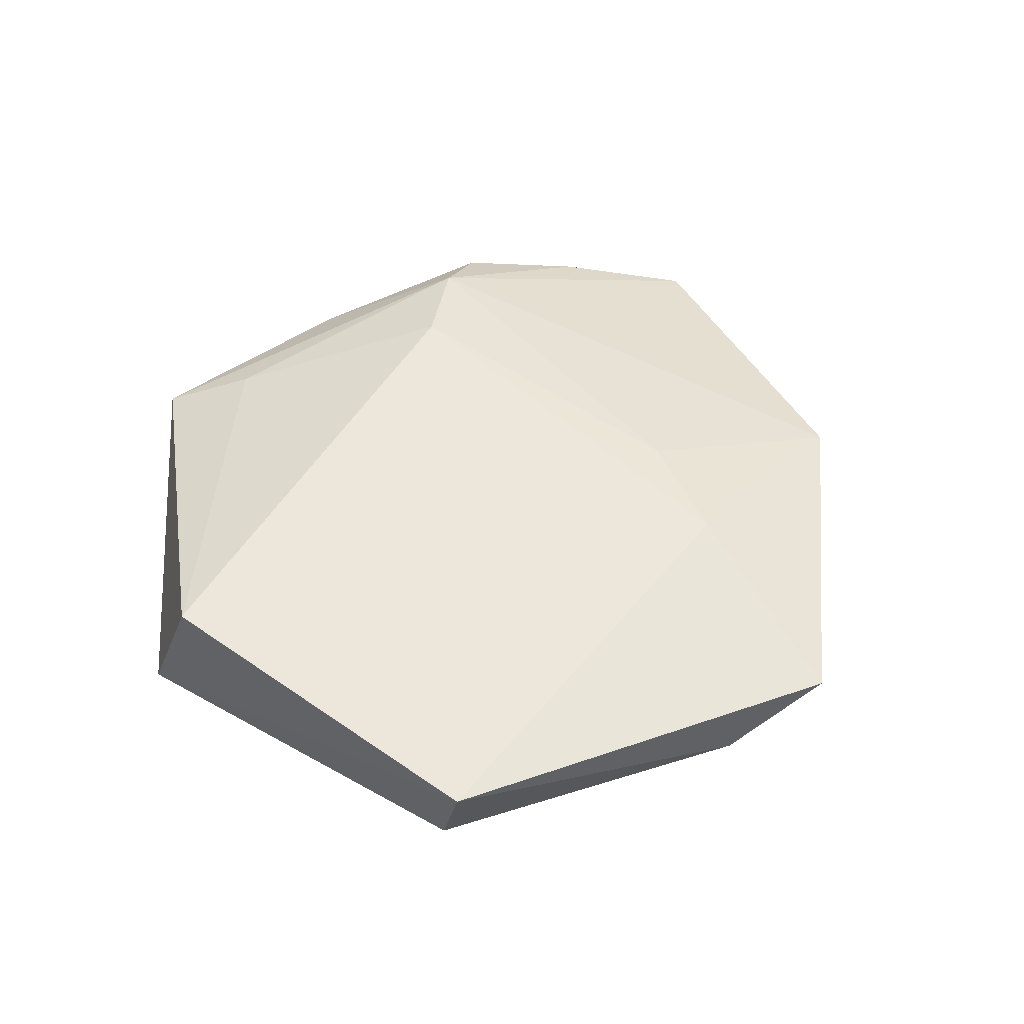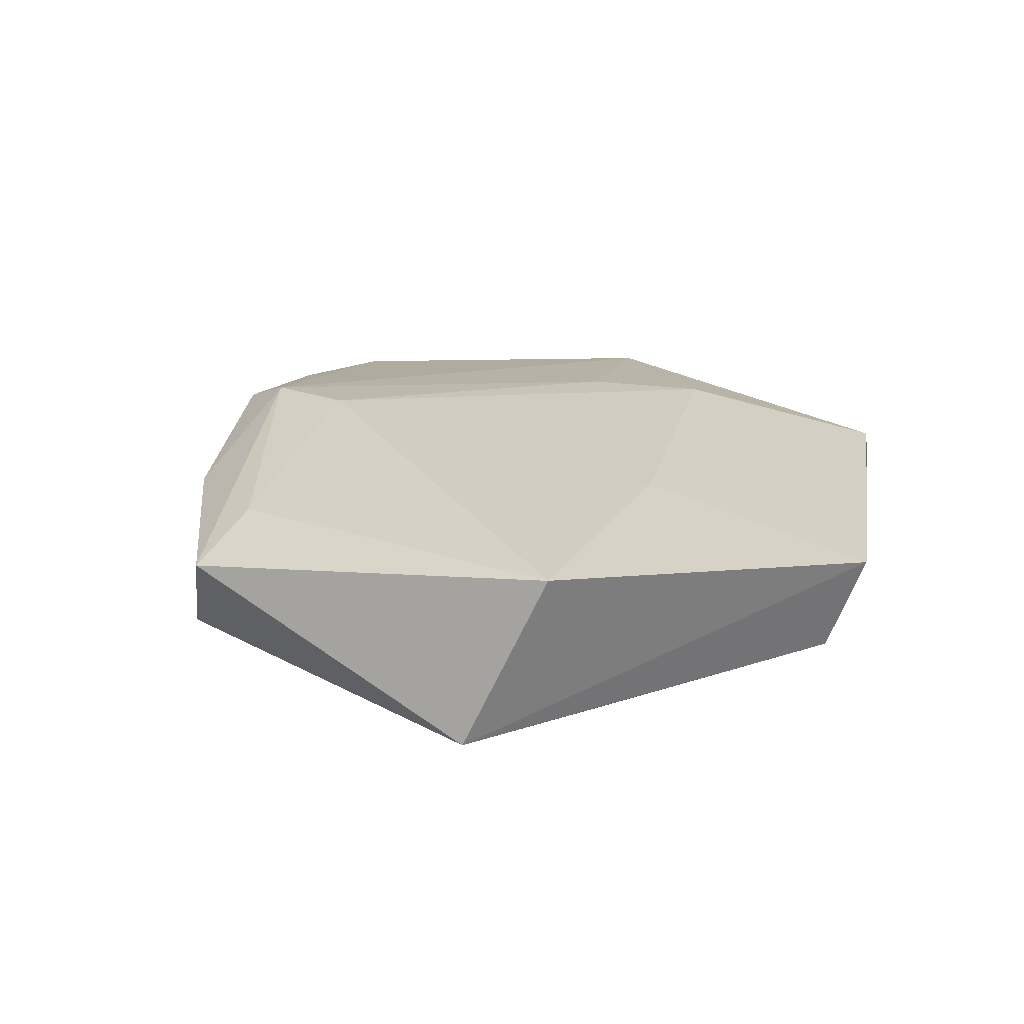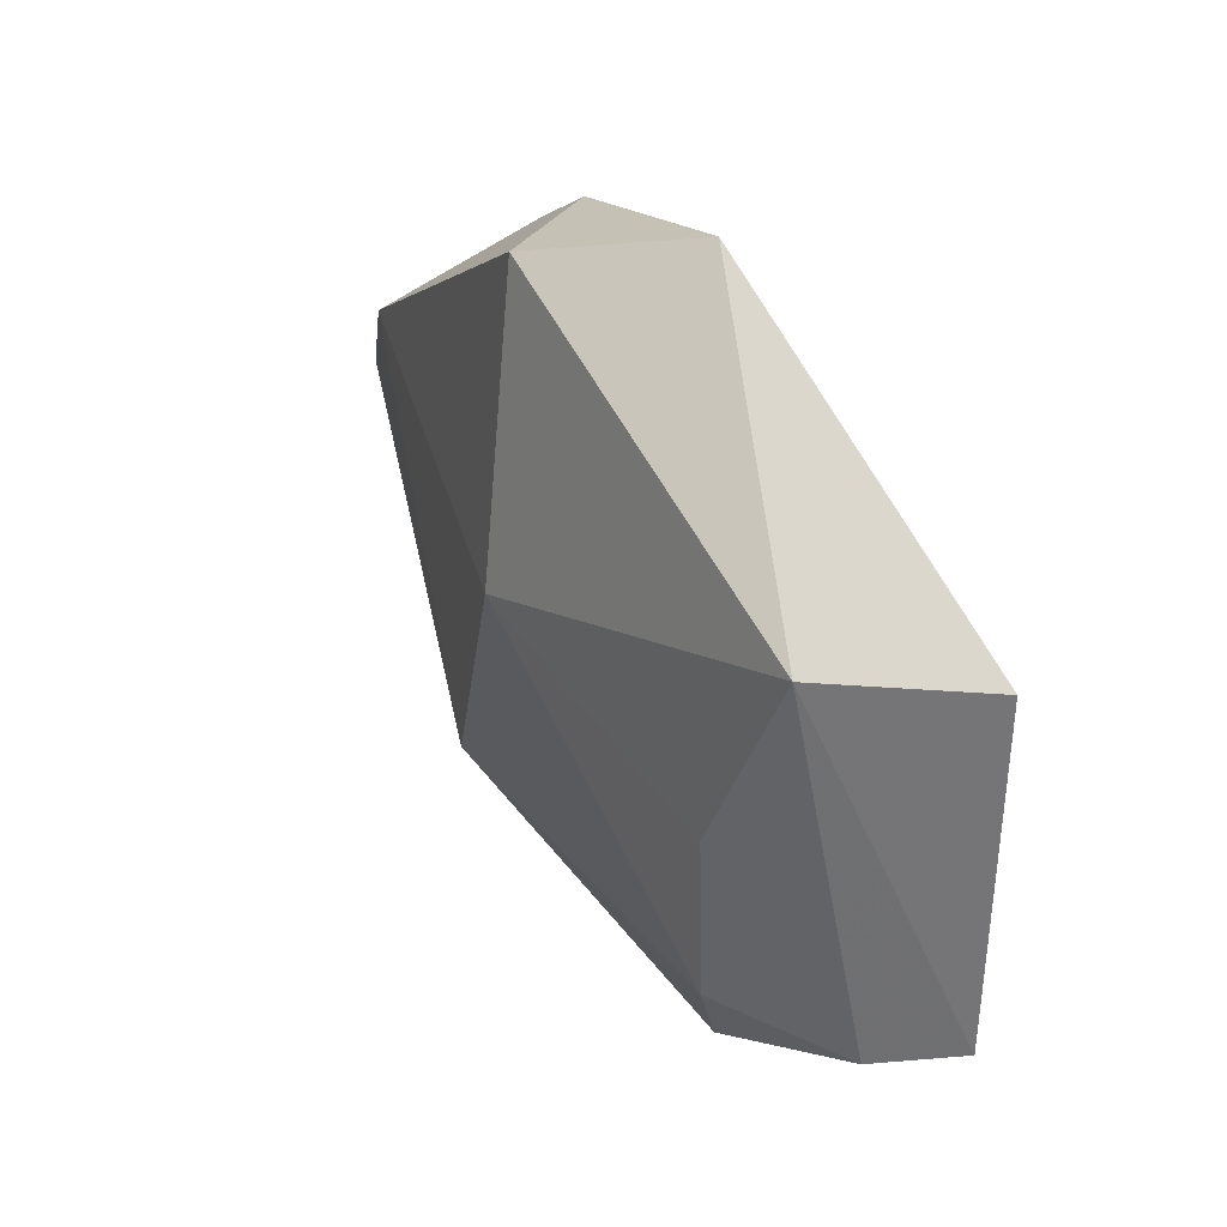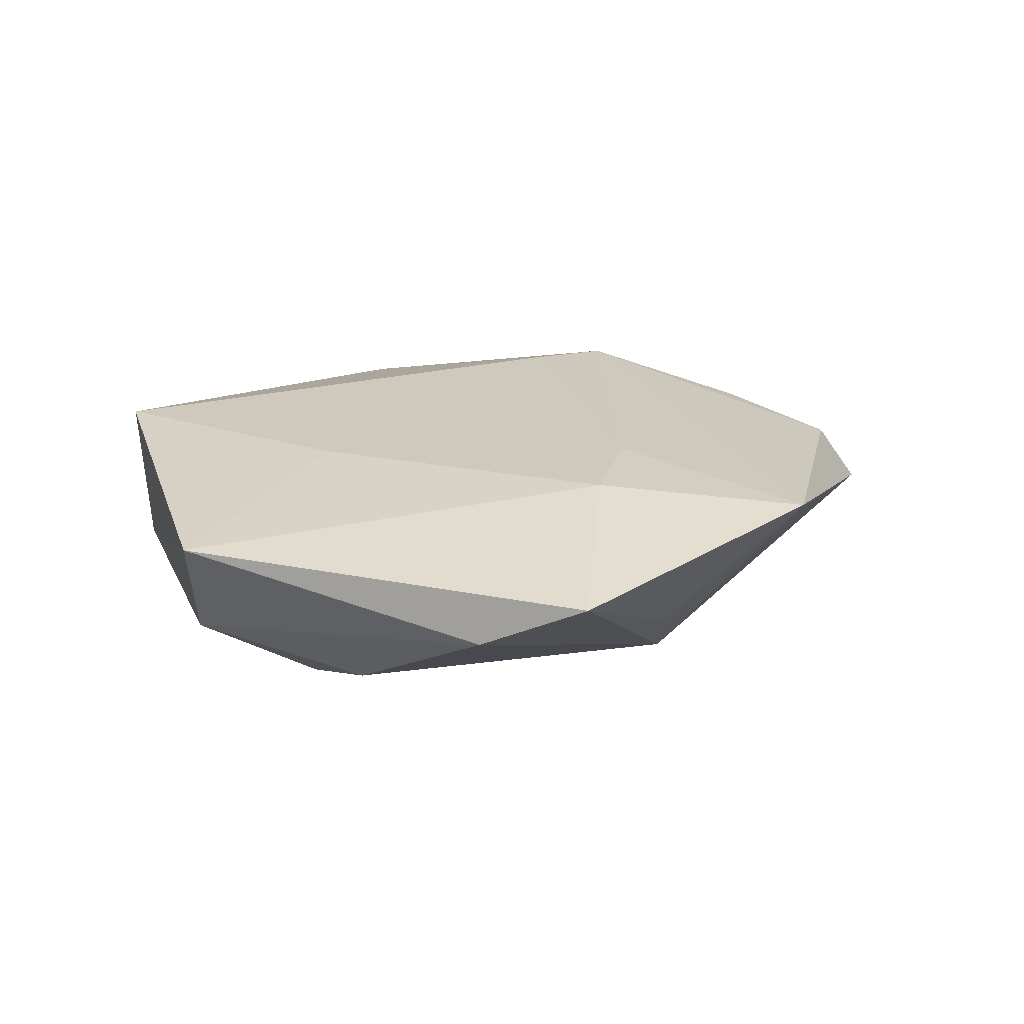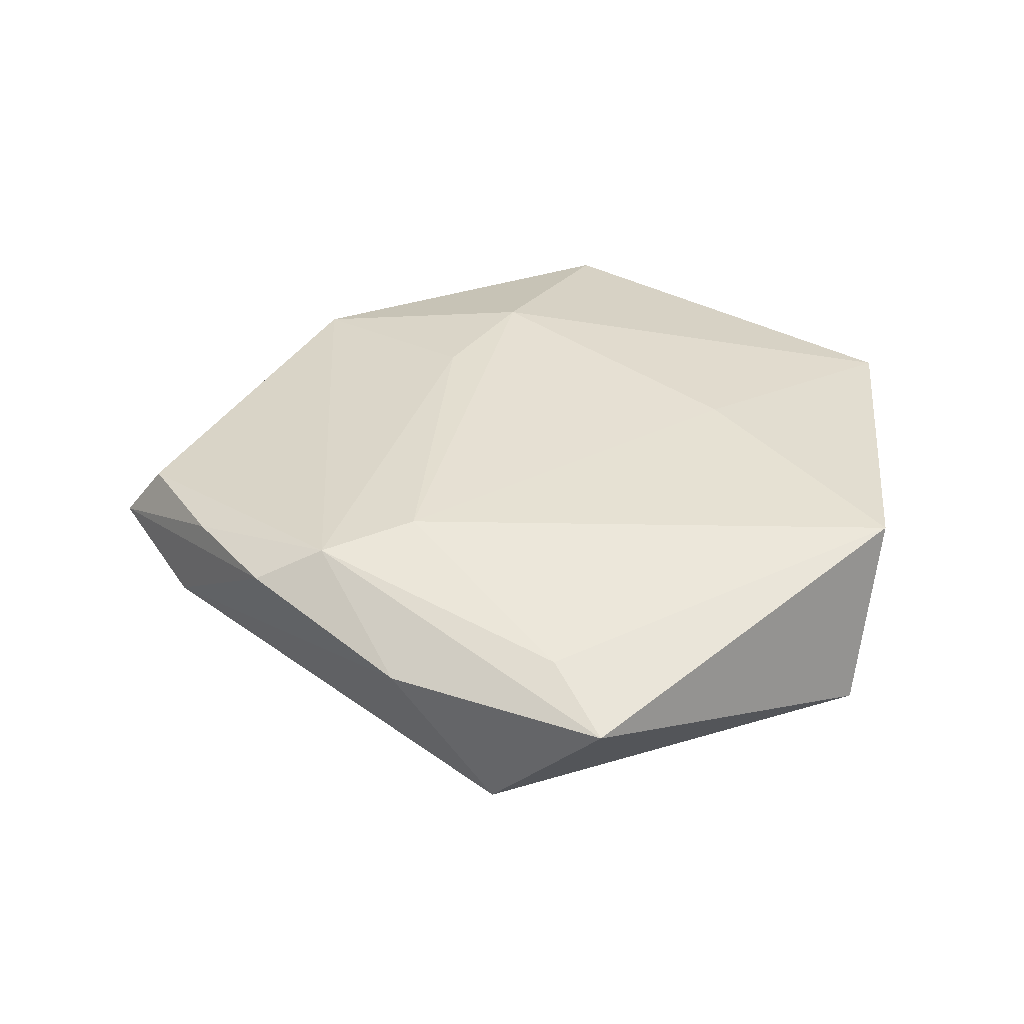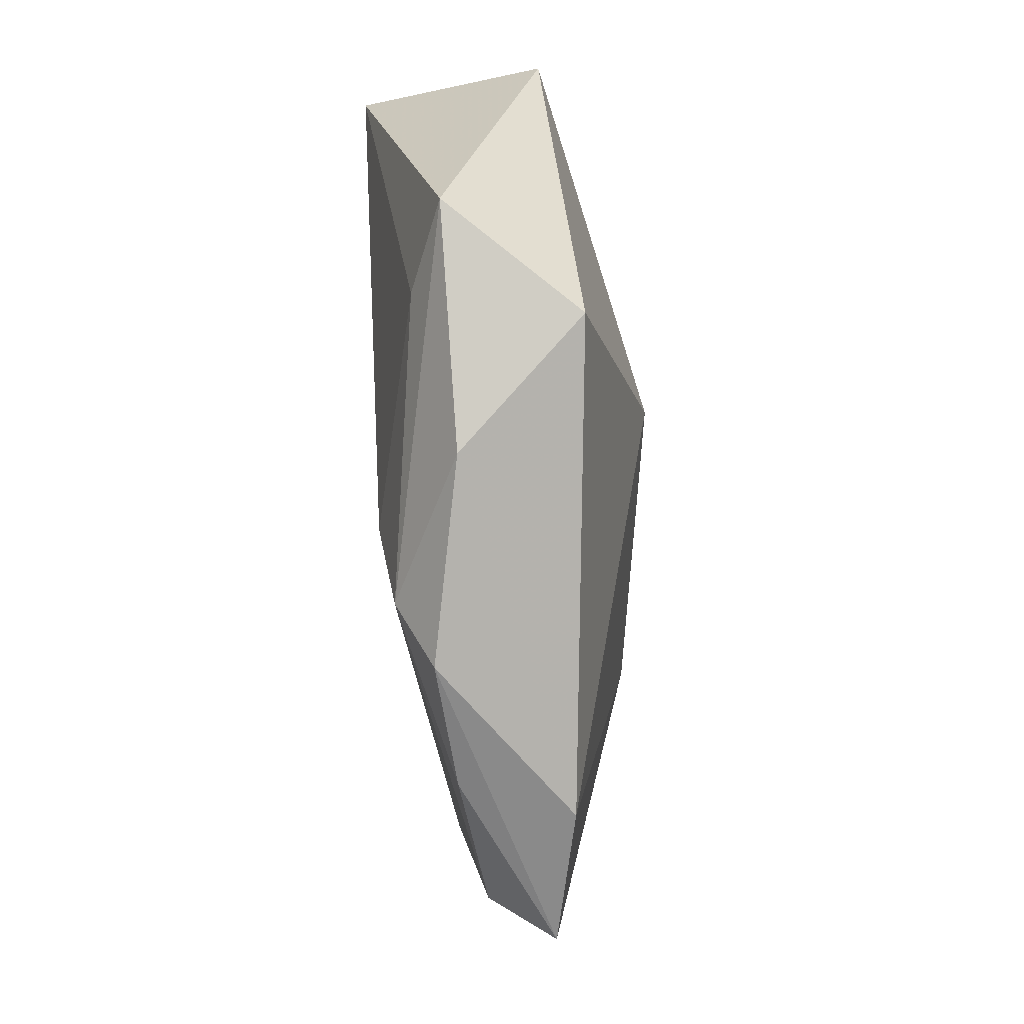
<metadata>
{"format":"obj","ext":"obj","renderer":"f3d","projection":"perspective","resolution":1024,"background":"white","views":[{"elev":46.7,"azim":-65.2,"up":"+Z"},{"elev":24.2,"azim":-122.2,"up":"+Z"},{"elev":46.5,"azim":-119.7,"up":"+Y"},{"elev":19.6,"azim":-27.3,"up":"+Z"},{"elev":40.9,"azim":175.0,"up":"+Z"},{"elev":55.6,"azim":85.5,"up":"+Y"}]}
</metadata>
<code>
v -0.04433 -0.01611 -0.003563
v -0.02799 -0.02722 -0.009181
v 0.01512 -0.02487 -0.01443
v -0.0008368 0.04699 0.005461
v 0.04628 0.007348 0.007377
v 0.02827 -0.03767 0.006868
v 0.002074 0.01155 -0.01714
v 0.01193 -0.02027 0.01177
v -0.03534 0.03011 -0.007815
v 0.05753 -0.008478 -0.00231
v 0.03079 0.01945 0.01283
v -0.01042 -0.05144 0.004793
v 0.03915 0.01985 0.009147
v 0.05273 -0.007043 0.004764
v 0.00984 -0.0345 -0.006463
v -0.02958 0.006191 -0.01258
v 0.02311 0.03503 0.005449
v -0.02985 -0.01682 -0.01209
v -0.02233 -0.005138 0.01209
v -0.02018 -0.04348 -0.0004848
v -0.04695 -0.01938 0.007652
v 0.002677 -0.0308 0.01144
v 0.003729 0.03754 0.009014
v 0.04988 0.005485 -0.004843
v -0.03956 0.02124 0.01271
v 0.01158 0.0422 -0.008569
v 0.01925 0.01642 0.01407
f 12 15 6
f 14 6 10
f 10 6 3
f 6 15 3
f 15 12 3
f 10 3 24
f 24 3 7
f 24 13 10
f 4 9 25
f 25 9 21
f 25 23 4
f 25 27 23
f 26 9 4
f 7 9 26
f 26 24 7
f 21 9 1
f 16 9 7
f 16 1 9
f 6 14 11
f 11 8 6
f 27 8 11
f 23 27 11
f 4 23 11
f 2 3 20
f 20 3 12
f 20 1 2
f 20 12 21
f 21 1 20
f 13 24 17
f 24 26 17
f 17 26 4
f 4 11 17
f 17 11 13
f 2 1 18
f 1 16 18
f 18 16 7
f 18 3 2
f 7 3 18
f 21 12 22
f 22 12 6
f 6 8 22
f 22 8 27
f 13 11 5
f 5 11 14
f 10 13 5
f 5 14 10
f 19 25 21
f 21 22 19
f 27 25 19
f 19 22 27

</code>
